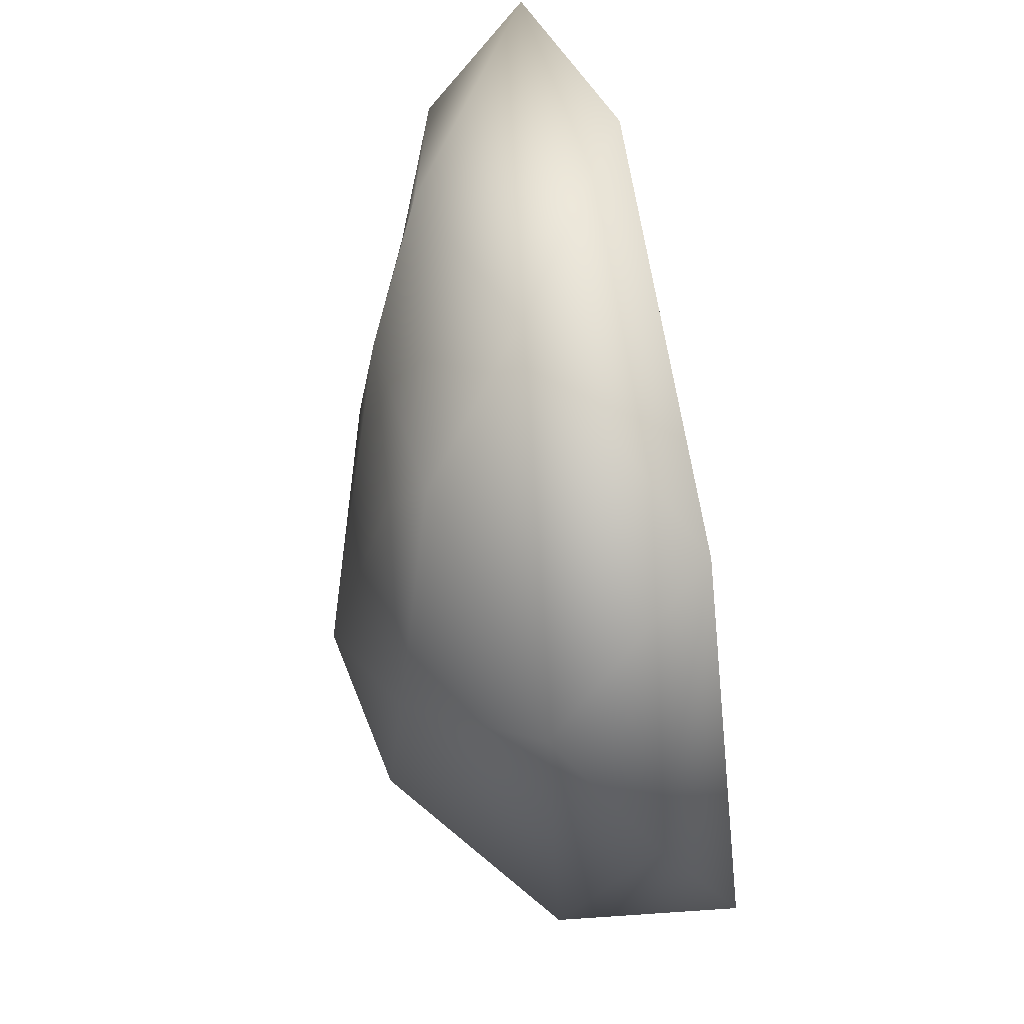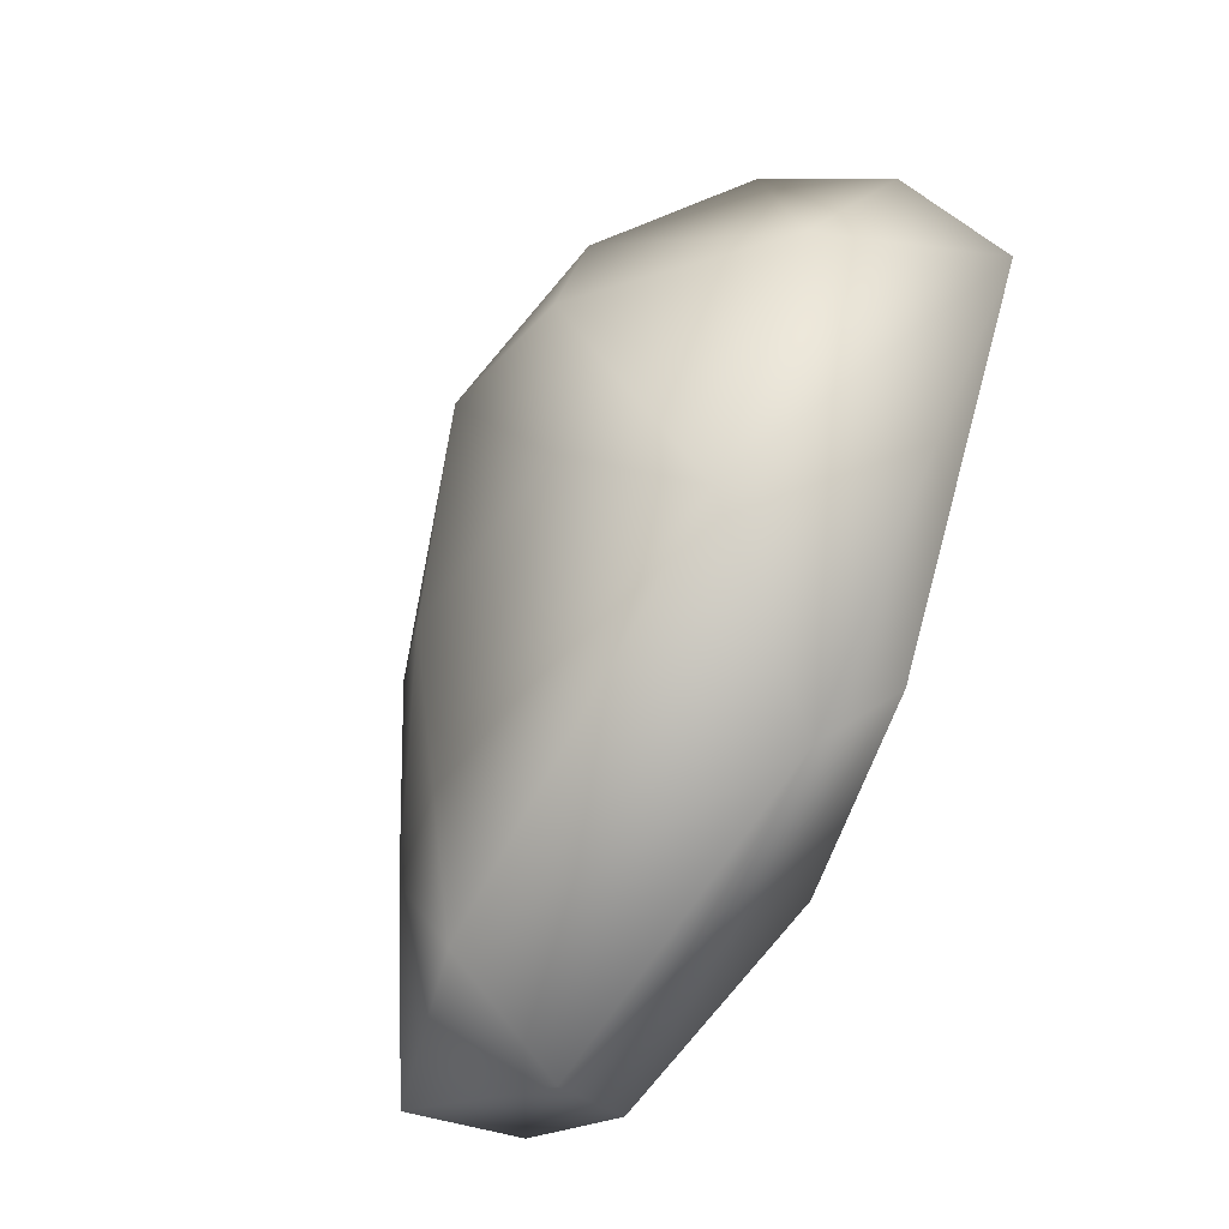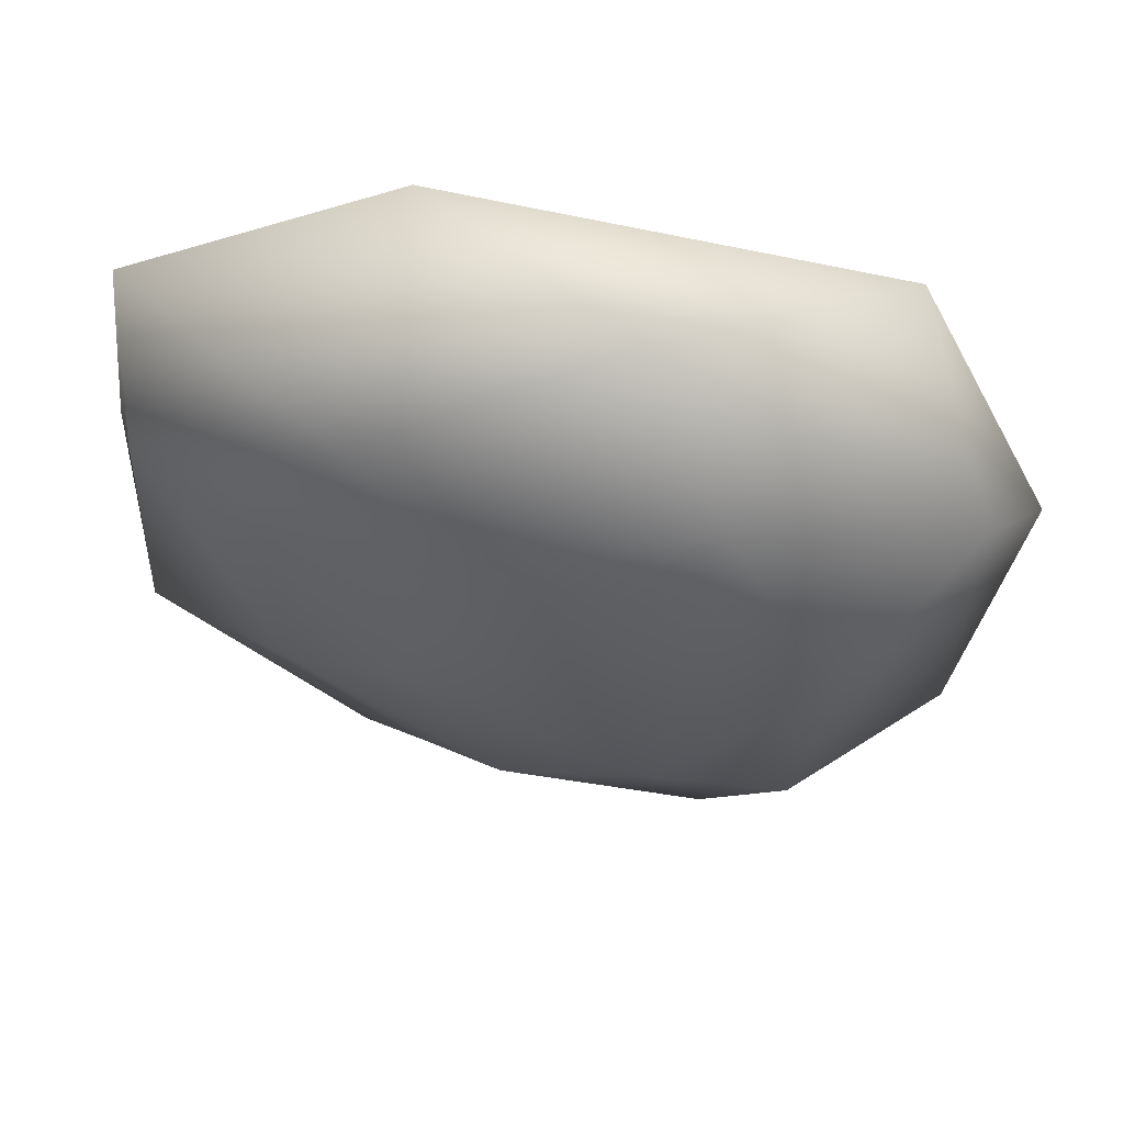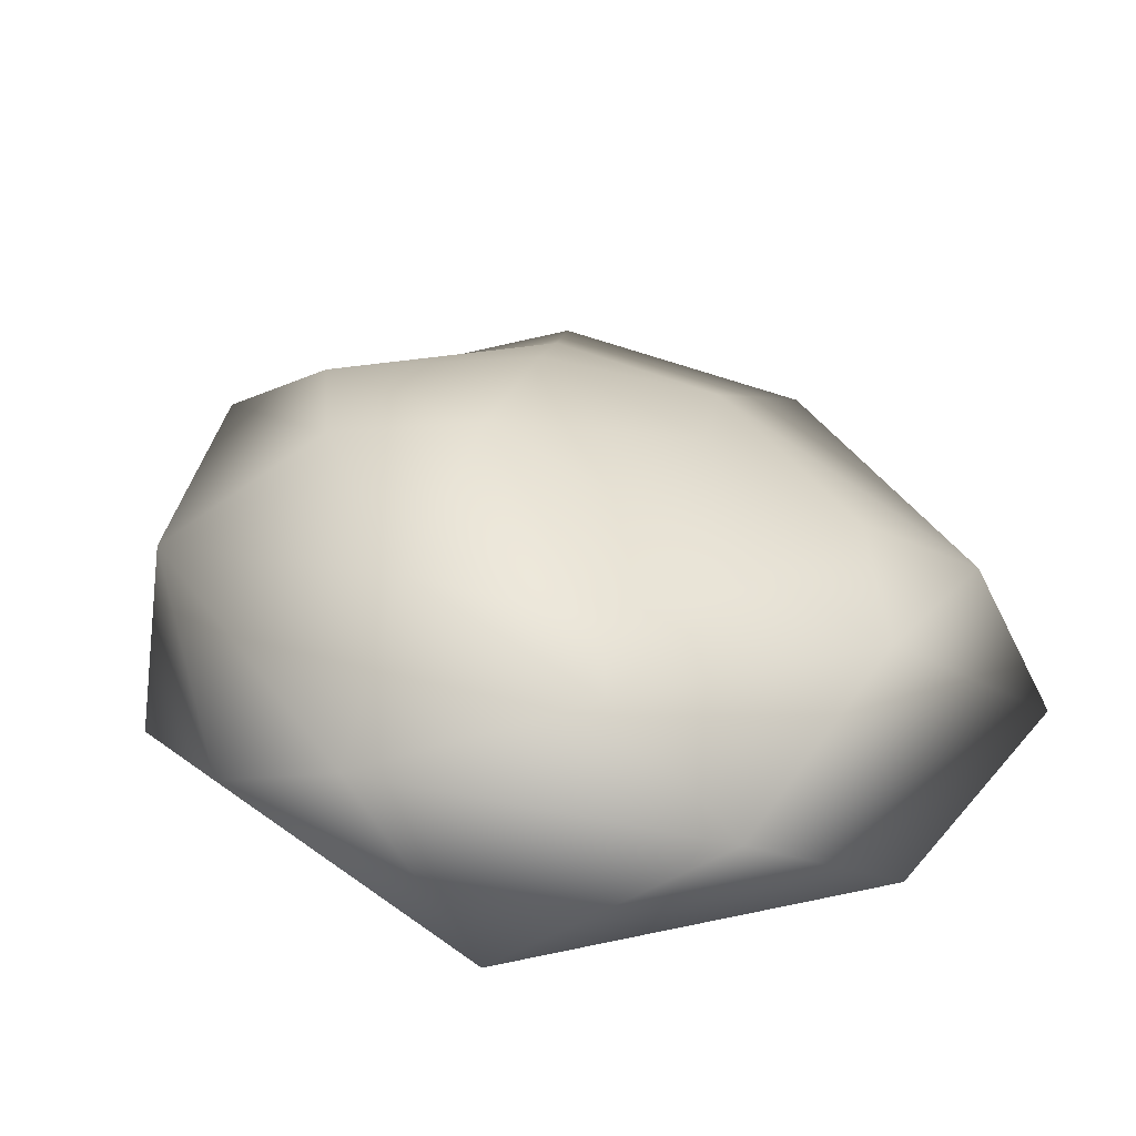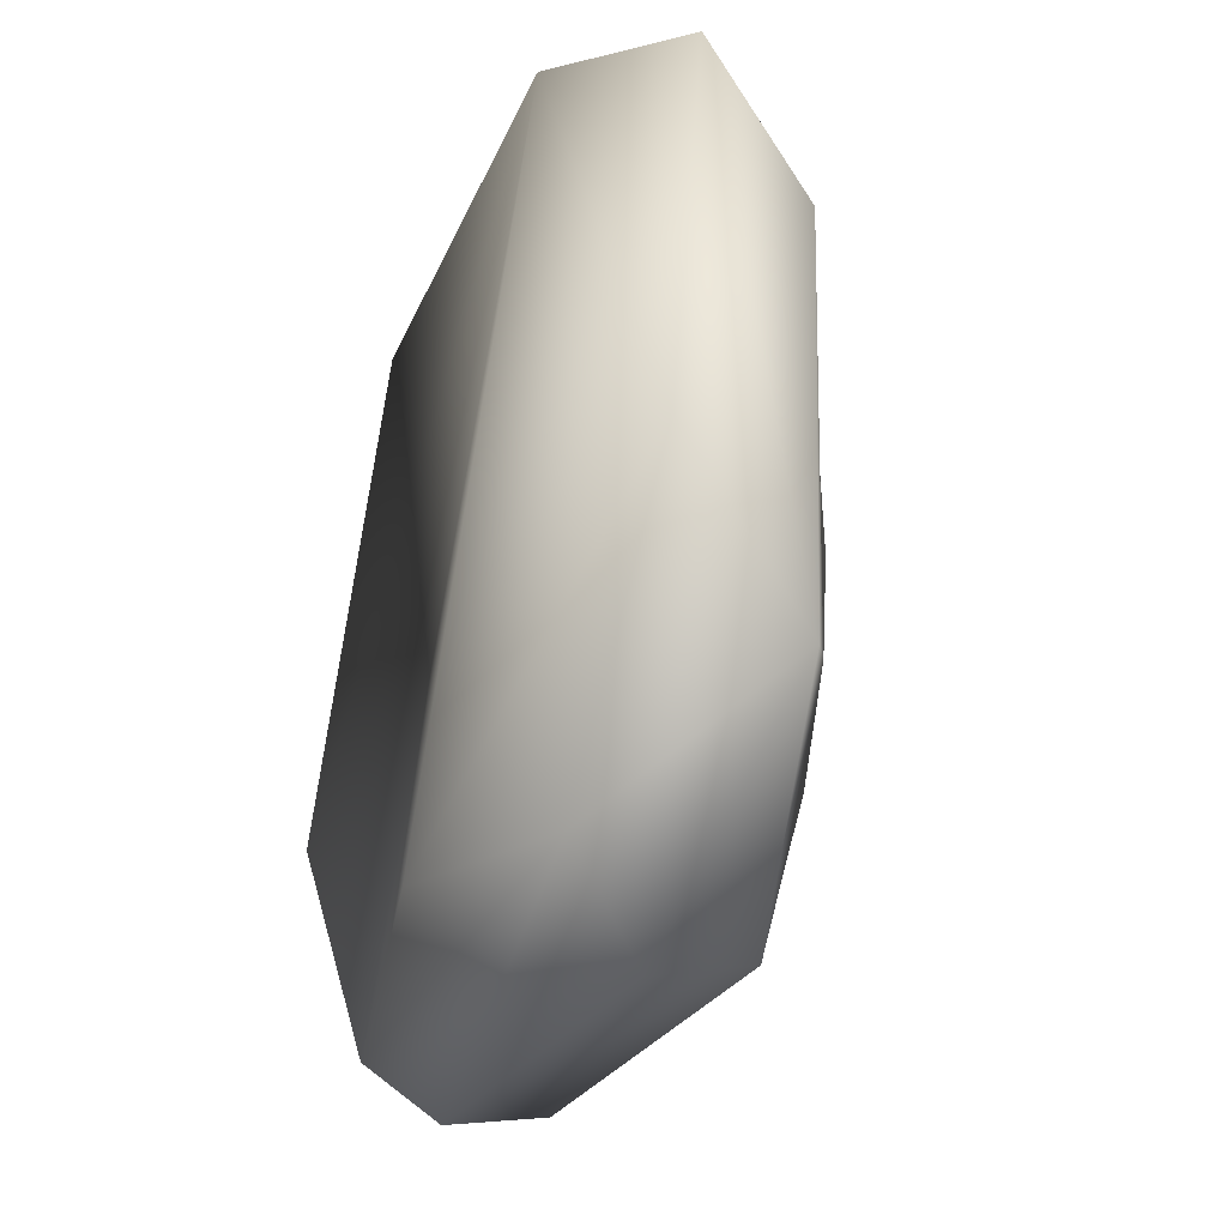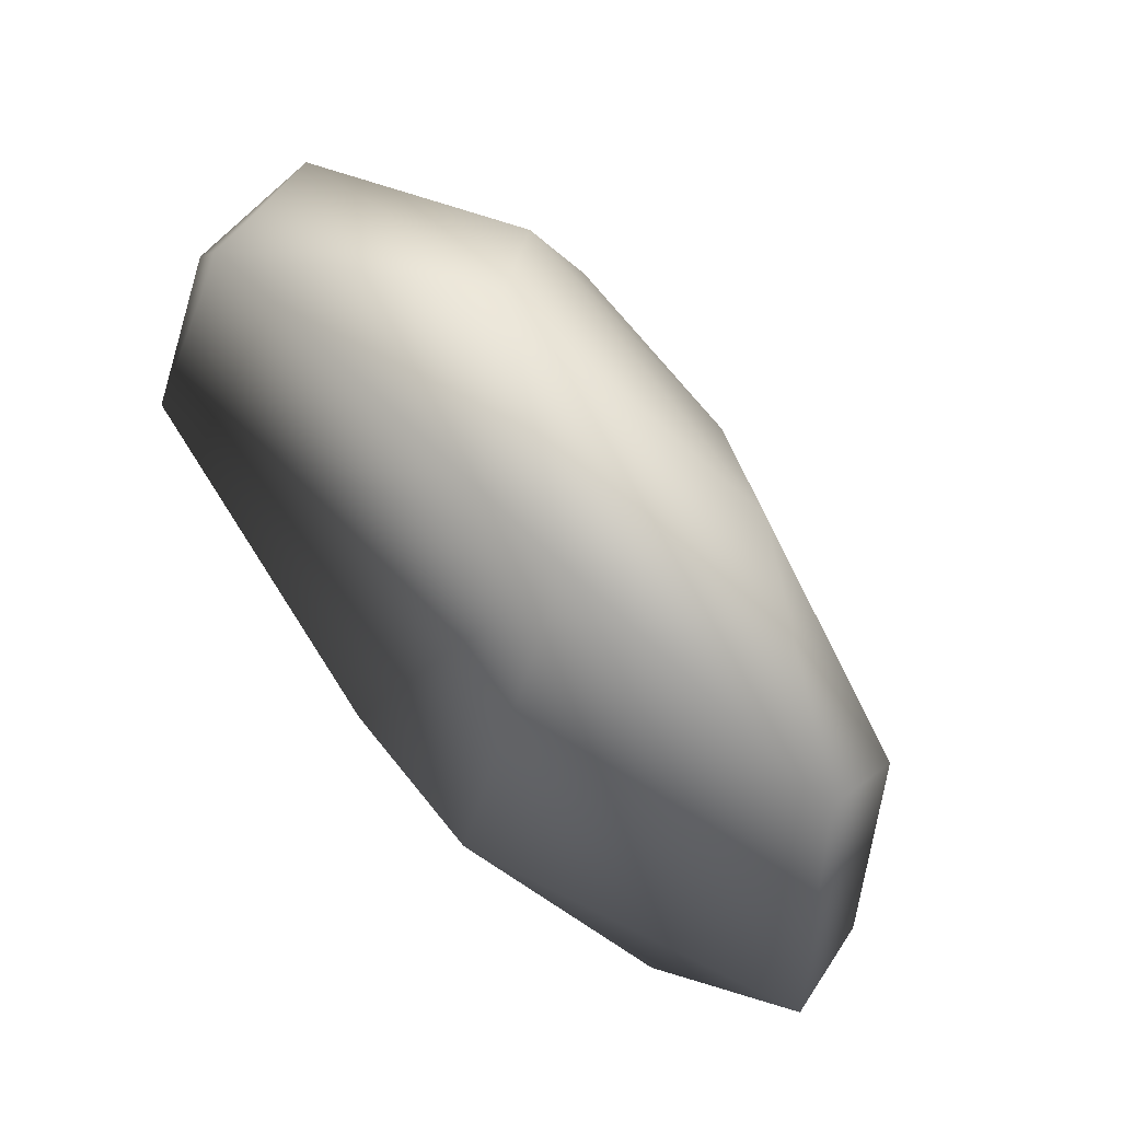
<metadata>
{"format":"obj","ext":"obj","renderer":"f3d","projection":"perspective","resolution":1024,"background":"white","views":[{"elev":59.5,"azim":-105.3,"up":"+Z"},{"elev":-75.7,"azim":-121.0,"up":"+Z"},{"elev":65.6,"azim":-178.4,"up":"+Z"},{"elev":38.0,"azim":-29.5,"up":"+Y"},{"elev":-23.4,"azim":63.5,"up":"+Z"},{"elev":67.7,"azim":41.4,"up":"+Z"}]}
</metadata>
<code>
o rock.003
v 3.618 -0.009762 3.097
v 3.58 0.9685 1.833
v 1.651 1.568 2.959
v 2.416 1.62 -1.353
v 3.893 0.7057 -1.948
v 1.87 1.326 -3.655
v 1.319 2.328 0.1154
v 0.3959 2.599 -1.62
v 1.184 1.922 -2.681
v -3.832 1.636 -1.796
v -2.276 2.94 -1.017
v -2.137 1.501 -3.905
v -1.537 2.466 -2.673
v -1.021 3.168 -0.1218
v -1.5 2.254 2.991
v -2.558 2.817 1.189
v -3.73 1.776 2.213
v -1.121 2.527 2.301
v 0.6864 2.233 2.172
v -0.8204 1.211 4.23
v 2.509 1.539 1.227
v 1.077 -0.2161 4.191
v 4.146 -0.5718 -0.5468
v 2.558 -0.6047 -3.113
v 0.3771 -0.9412 -2.945
v -0.9925 0.009102 -4.38
v -1.569 -0.4659 -3.791
v -4.446 0.05233 -1.03
v -3.073 0.1994 3.537
v 2.268 0.1475 -3.999
v -4.419 0.8996 0.8507
f 1 2 3
f 4 5 6
f 7 4 8
f 9 8 4
f 6 9 4
f 10 11 12
f 13 11 14
f 15 16 17
f 18 19 14
f 20 15 17
f 3 15 20
f 16 18 14
f 15 18 16
f 19 7 14
f 19 21 7
f 3 19 15
f 15 19 18
f 1 3 20
f 22 23 1
f 23 24 5
f 25 24 23
f 26 27 28
f 28 22 29
f 30 12 6
f 31 28 29
f 10 17 16
f 28 31 10
f 29 22 20
f 4 21 2
f 3 21 19
f 7 21 4
f 2 21 3
f 7 8 14
f 30 6 5
f 8 13 14
f 11 13 12
f 9 13 8
f 13 9 12
f 10 16 11
f 28 10 12
f 11 16 14
f 29 17 31
f 29 20 17
f 22 25 23
f 5 24 30
f 27 25 22
f 24 25 27
f 30 24 26
f 24 27 26
f 27 22 28
f 1 5 2
f 23 5 1
f 2 5 4
f 30 26 6
f 28 12 26
f 26 12 6
f 9 6 12
f 10 31 17
f 22 1 20

</code>
